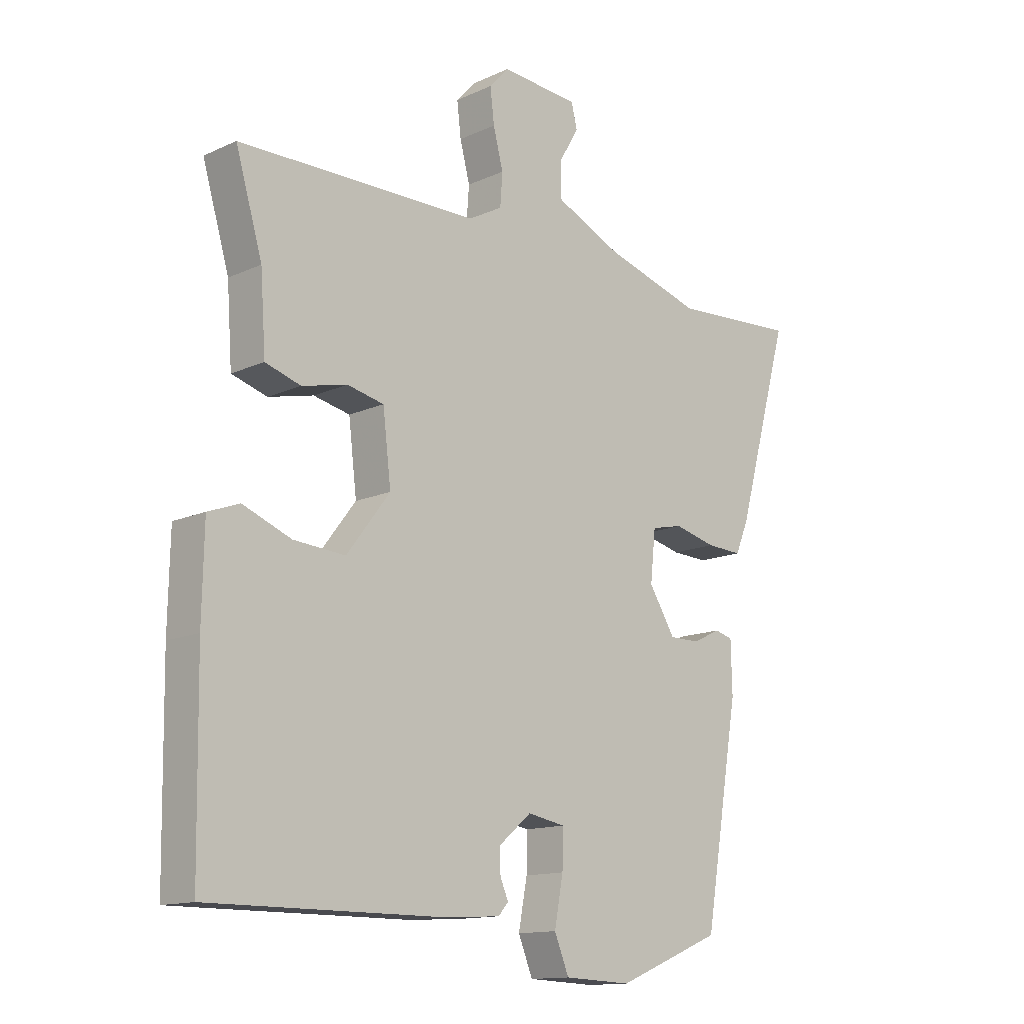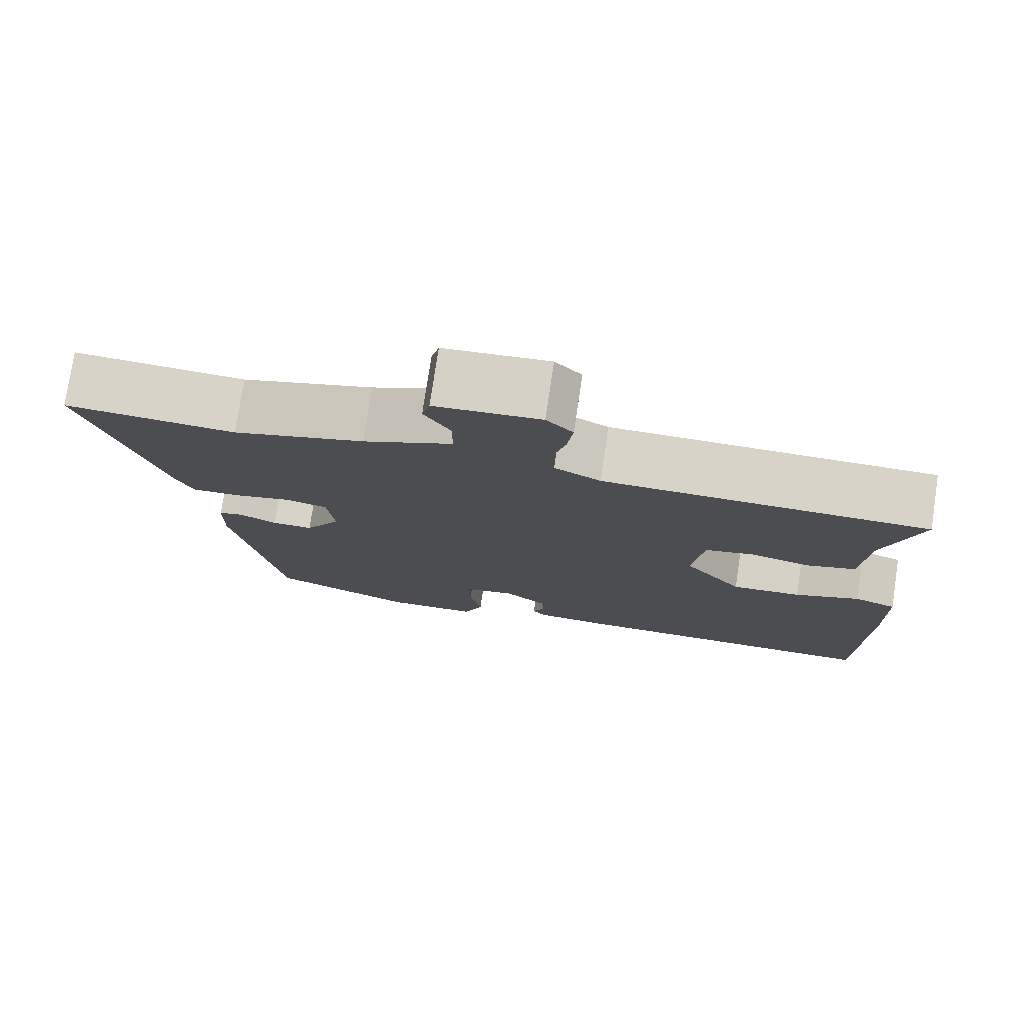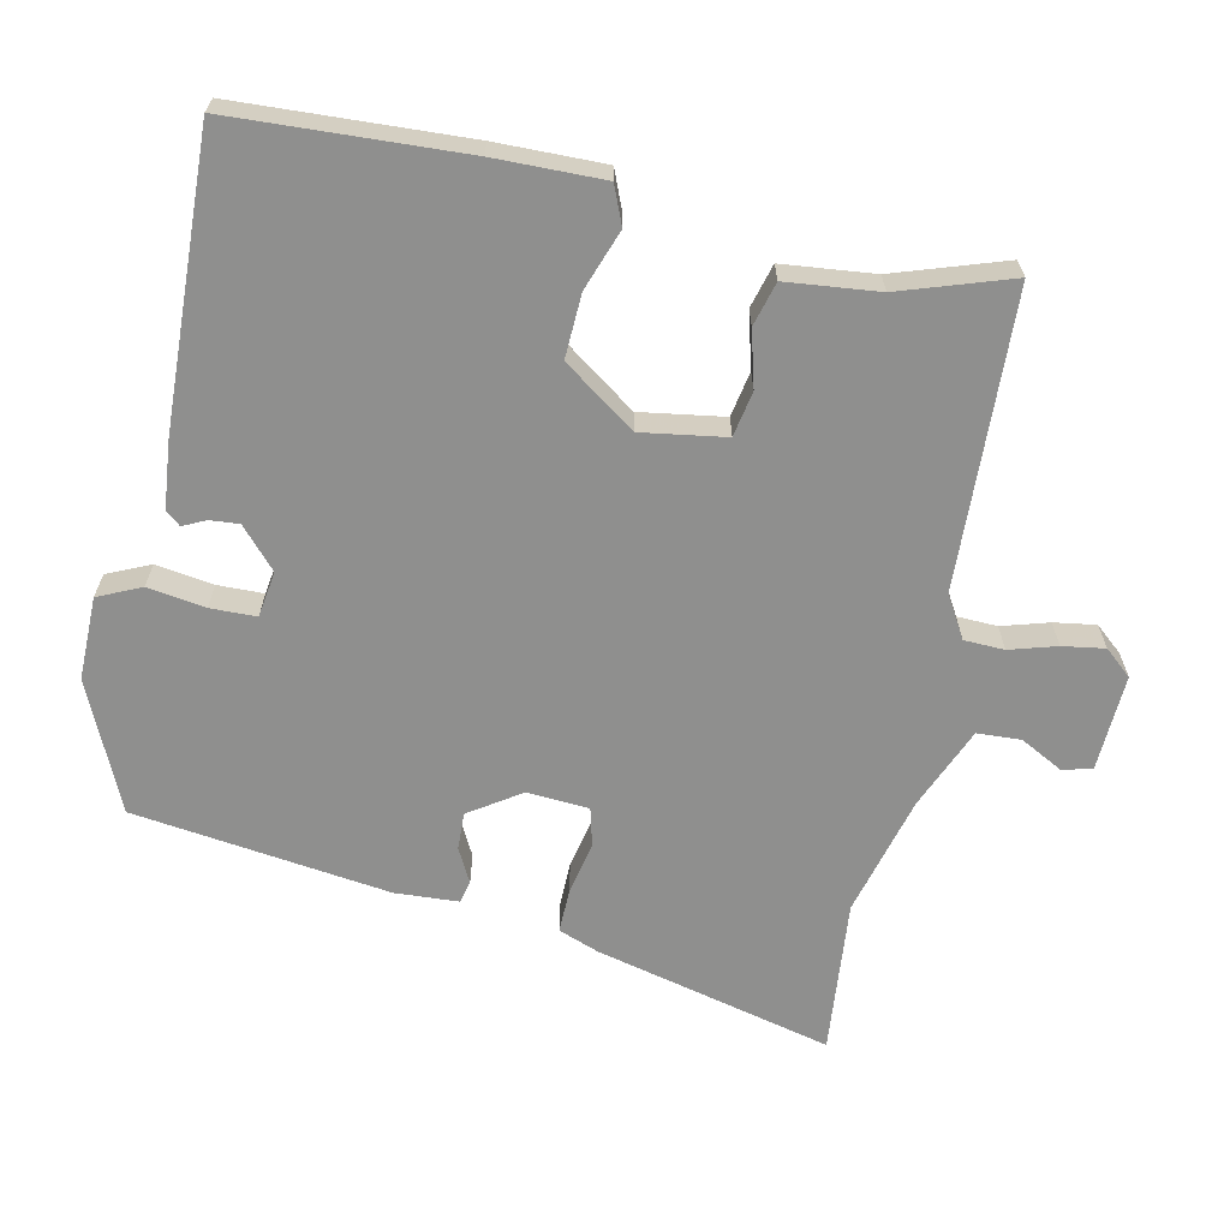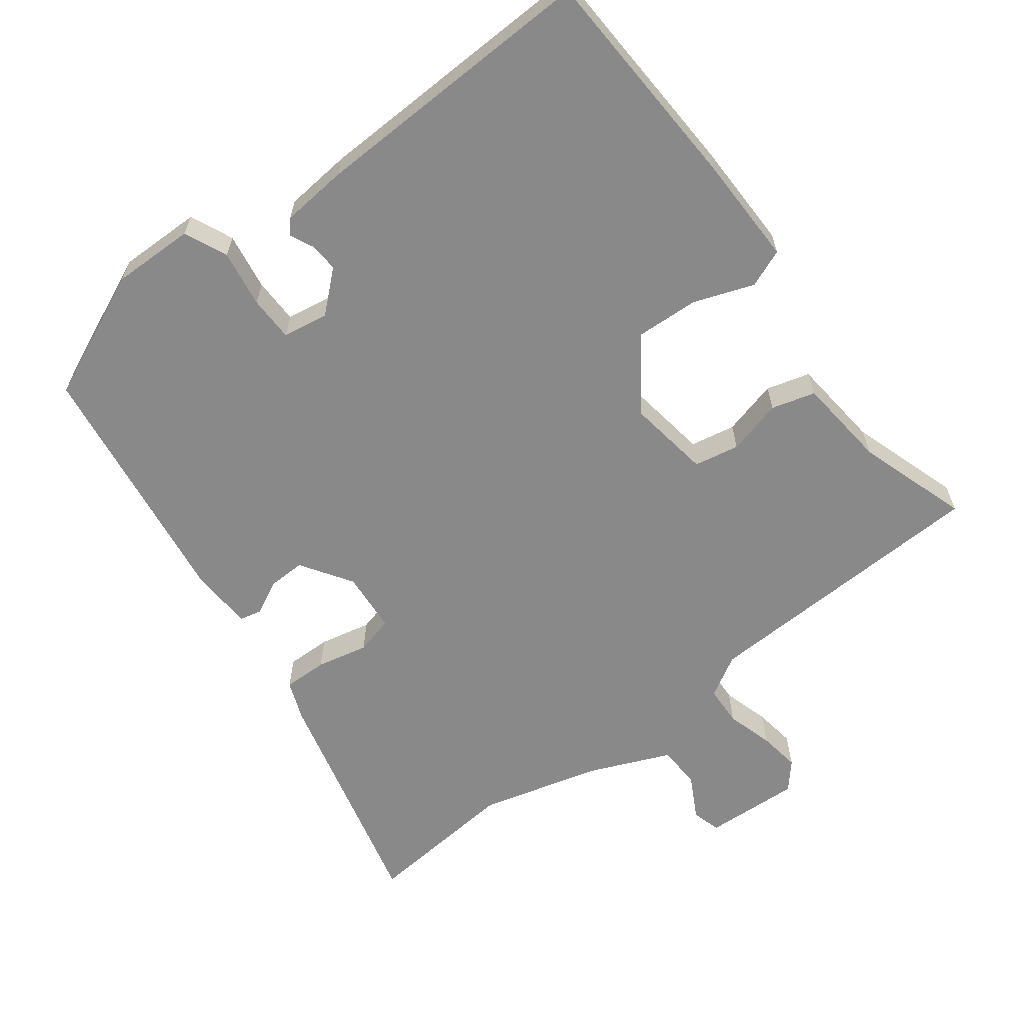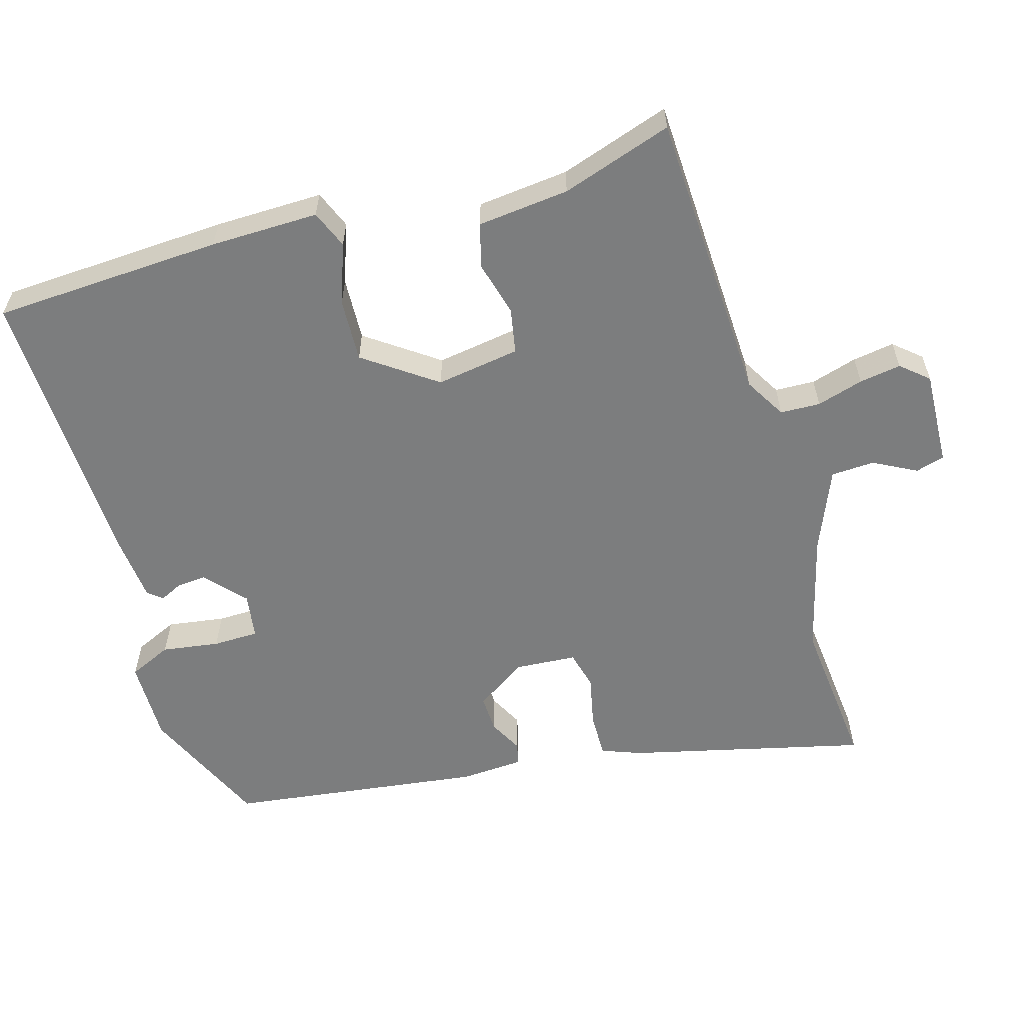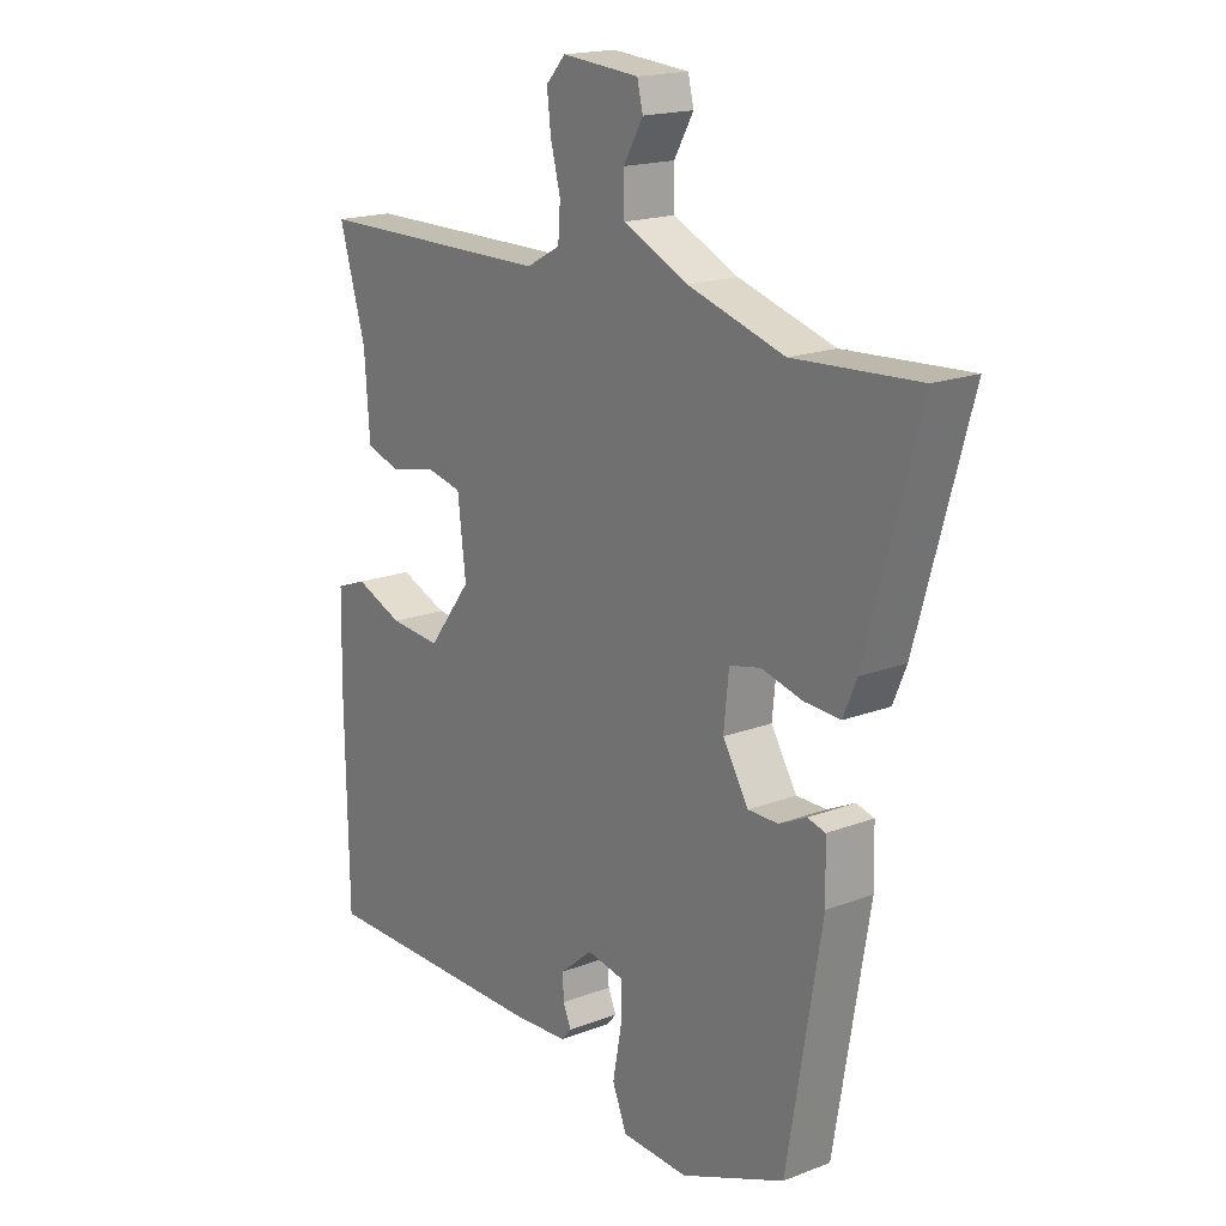
<metadata>
{"format":"obj","ext":"obj","renderer":"f3d","projection":"perspective","resolution":1024,"background":"white","views":[{"elev":-13.6,"azim":-44.3,"up":"+Z"},{"elev":77.1,"azim":-171.5,"up":"+Z"},{"elev":-65.1,"azim":-100.0,"up":"+Y"},{"elev":-63.0,"azim":-141.2,"up":"+Y"},{"elev":-59.0,"azim":-71.7,"up":"+Y"},{"elev":17.9,"azim":53.2,"up":"+Z"}]}
</metadata>
<code>
v -0.533 0.07 -0.459
v -0.538 0.07 -0.136
v -0.535 0.07 0.016
v -0.481 0.07 0.036
v -0.398 0.07 0.003
v -0.309 0.07 -0.004
v -0.234 0.07 0.094
v -0.248 0.07 0.212
v -0.311 0.07 0.226
v -0.389 0.07 0.208
v -0.45 0.07 0.227
v -0.459 0.07 0.356
v -0.505 0.07 0.513
v -0.091 0.07 0.516
v -0.032 0.07 0.548
v -0.028 0.07 0.604
v -0.045 0.07 0.67
v -0.052 0.07 0.729
v -0.018 0.07 0.766
v 0.116 0.07 0.755
v 0.126 0.07 0.714
v 0.092 0.07 0.655
v 0.093 0.07 0.594
v 0.206 0.07 0.542
v 0.373 0.07 0.492
v 0.589 0.07 0.505
v 0.497 0.07 0.176
v 0.474 0.07 0.121
v 0.412 0.07 0.124
v 0.34 0.07 0.142
v 0.286 0.07 0.13
v 0.277 0.07 0.044
v 0.322 0.07 -0.029
v 0.374 0.07 -0.029
v 0.422 0.07 -0.006
v 0.453 0.07 -0.014
v 0.455 0.07 -0.103
v 0.395 0.07 -0.459
v 0.214 0.07 -0.533
v 0.098 0.07 -0.528
v 0.073 0.07 -0.467
v 0.088 0.07 -0.387
v 0.089 0.07 -0.323
v 0.025 0.07 -0.311
v -0.032 0.07 -0.359
v -0.03 0.07 -0.4
v -0.016 0.07 -0.432
v -0.033 0.07 -0.452
v -0.127 0.07 -0.458
v -0.533 0 -0.459
v -0.538 0 -0.136
v -0.535 0 0.016
v -0.481 0 0.036
v -0.398 0 0.003
v -0.309 0 -0.004
v -0.234 0 0.094
v -0.248 0 0.212
v -0.311 0 0.226
v -0.389 0 0.208
v -0.45 0 0.227
v -0.459 0 0.356
v -0.505 0 0.513
v -0.091 0 0.516
v -0.032 0 0.548
v -0.028 0 0.604
v -0.045 0 0.67
v -0.052 0 0.729
v -0.018 0 0.766
v 0.116 0 0.755
v 0.126 0 0.714
v 0.092 0 0.655
v 0.093 0 0.594
v 0.206 0 0.542
v 0.373 0 0.492
v 0.589 0 0.505
v 0.497 0 0.176
v 0.474 0 0.121
v 0.412 0 0.124
v 0.34 0 0.142
v 0.286 0 0.13
v 0.277 0 0.044
v 0.322 0 -0.029
v 0.374 0 -0.029
v 0.422 0 -0.006
v 0.453 0 -0.014
v 0.455 0 -0.103
v 0.395 0 -0.459
v 0.214 0 -0.533
v 0.098 0 -0.528
v 0.073 0 -0.467
v 0.088 0 -0.387
v 0.089 0 -0.323
v 0.025 0 -0.311
v -0.032 0 -0.359
v -0.03 0 -0.4
v -0.016 0 -0.432
v -0.033 0 -0.452
v -0.127 0 -0.458
f 46 47 48 49
f 45 46 49 1
f 44 45 1 2
f 43 44 2 3
f 39 40 41 42
f 39 42 43
f 38 39 43
f 34 35 36 37
f 33 34 37 38
f 32 33 38 43
f 27 28 29 30
f 25 26 27 30
f 24 25 30 31
f 23 24 31 32
f 19 20 21 22
f 19 22 23
f 16 17 18 19
f 16 19 23 32
f 12 13 14
f 10 11 12 14
f 9 10 14 15
f 8 9 15
f 7 8 15
f 43 3 4 5
f 43 5 6
f 15 16 32 43
f 7 15 43
f 6 7 43
f 98 97 96 95
f 50 98 95 94
f 51 50 94 93
f 52 51 93 92
f 91 90 89 88
f 92 91 88
f 92 88 87
f 86 85 84 83
f 87 86 83 82
f 92 87 82 81
f 79 78 77 76
f 79 76 75 74
f 80 79 74 73
f 81 80 73 72
f 71 70 69 68
f 72 71 68
f 68 67 66 65
f 81 72 68 65
f 63 62 61
f 63 61 60 59
f 64 63 59 58
f 64 58 57
f 64 57 56
f 54 53 52 92
f 55 54 92
f 92 81 65 64
f 92 64 56
f 92 56 55
f 1 50 51 2
f 2 51 52 3
f 3 52 53 4
f 4 53 54 5
f 5 54 55 6
f 6 55 56 7
f 7 56 57 8
f 8 57 58 9
f 9 58 59 10
f 10 59 60 11
f 11 60 61 12
f 12 61 62 13
f 13 62 63 14
f 14 63 64 15
f 15 64 65 16
f 16 65 66 17
f 17 66 67 18
f 18 67 68 19
f 19 68 69 20
f 20 69 70 21
f 21 70 71 22
f 22 71 72 23
f 23 72 73 24
f 24 73 74 25
f 25 74 75 26
f 26 75 76 27
f 27 76 77 28
f 28 77 78 29
f 29 78 79 30
f 30 79 80 31
f 31 80 81 32
f 32 81 82 33
f 33 82 83 34
f 34 83 84 35
f 35 84 85 36
f 36 85 86 37
f 37 86 87 38
f 38 87 88 39
f 39 88 89 40
f 40 89 90 41
f 41 90 91 42
f 42 91 92 43
f 43 92 93 44
f 44 93 94 45
f 45 94 95 46
f 46 95 96 47
f 47 96 97 48
f 48 97 98 49
f 49 98 50 1

</code>
